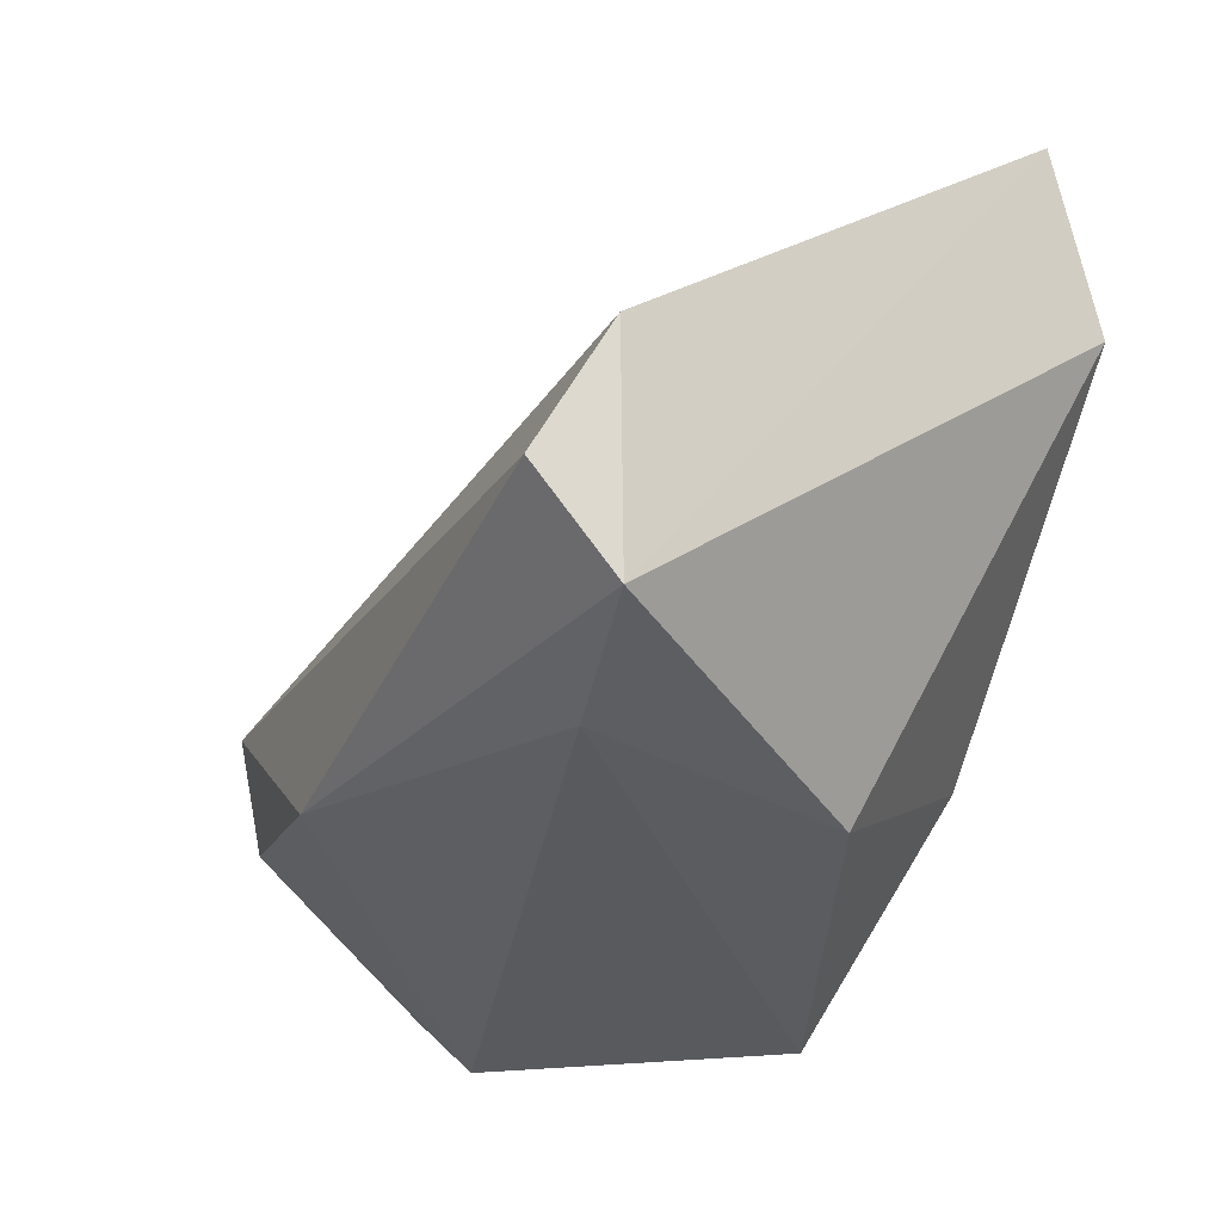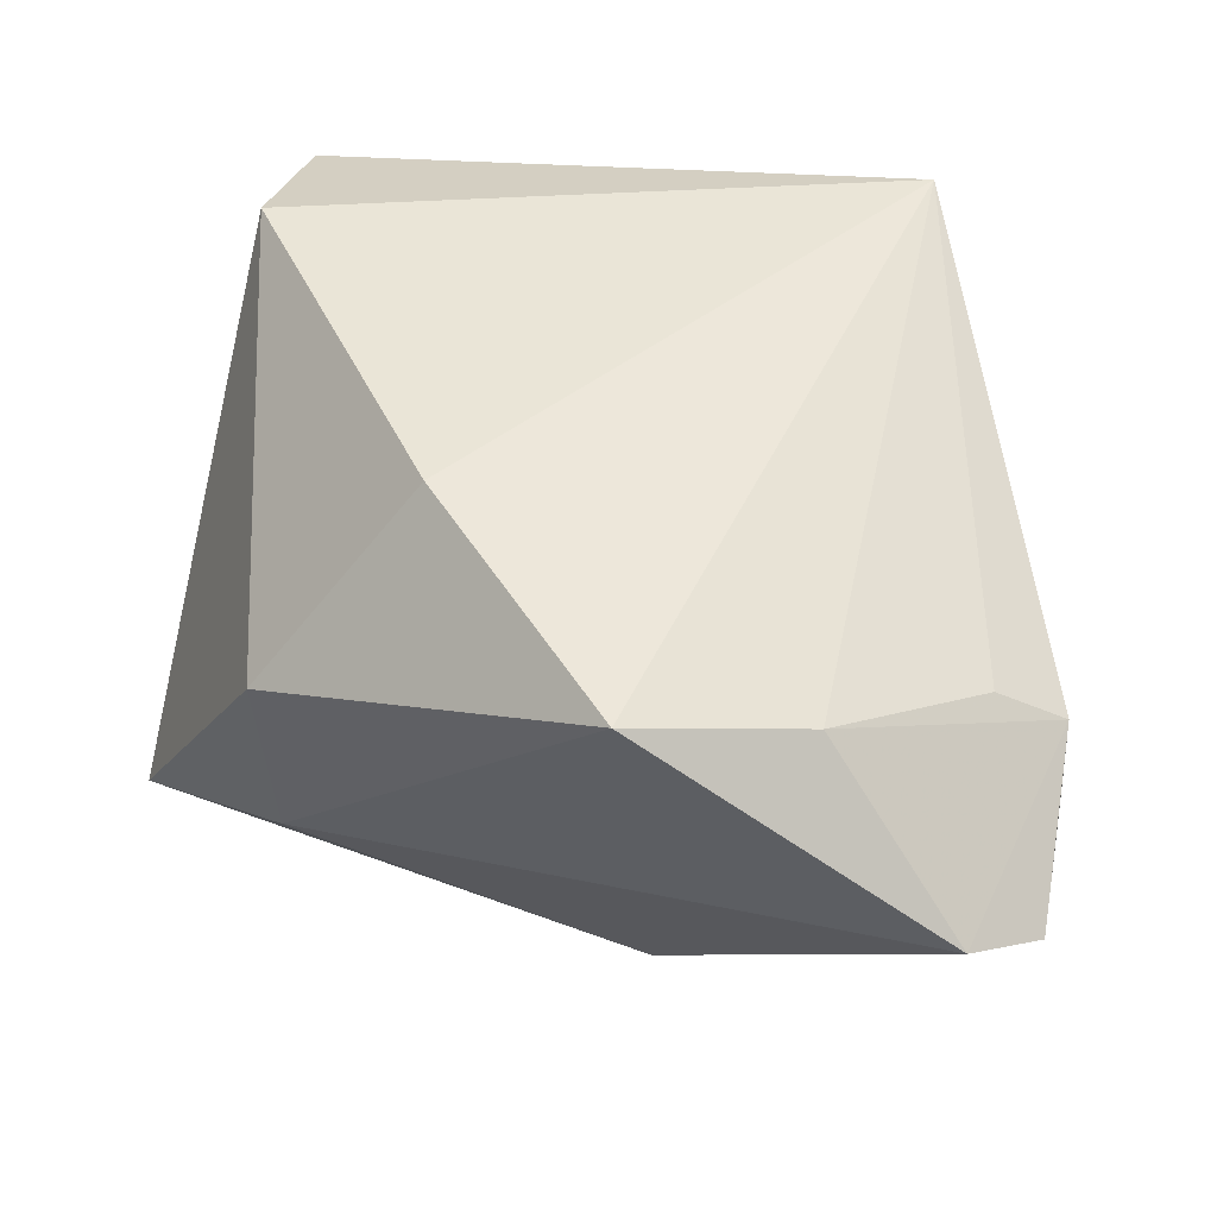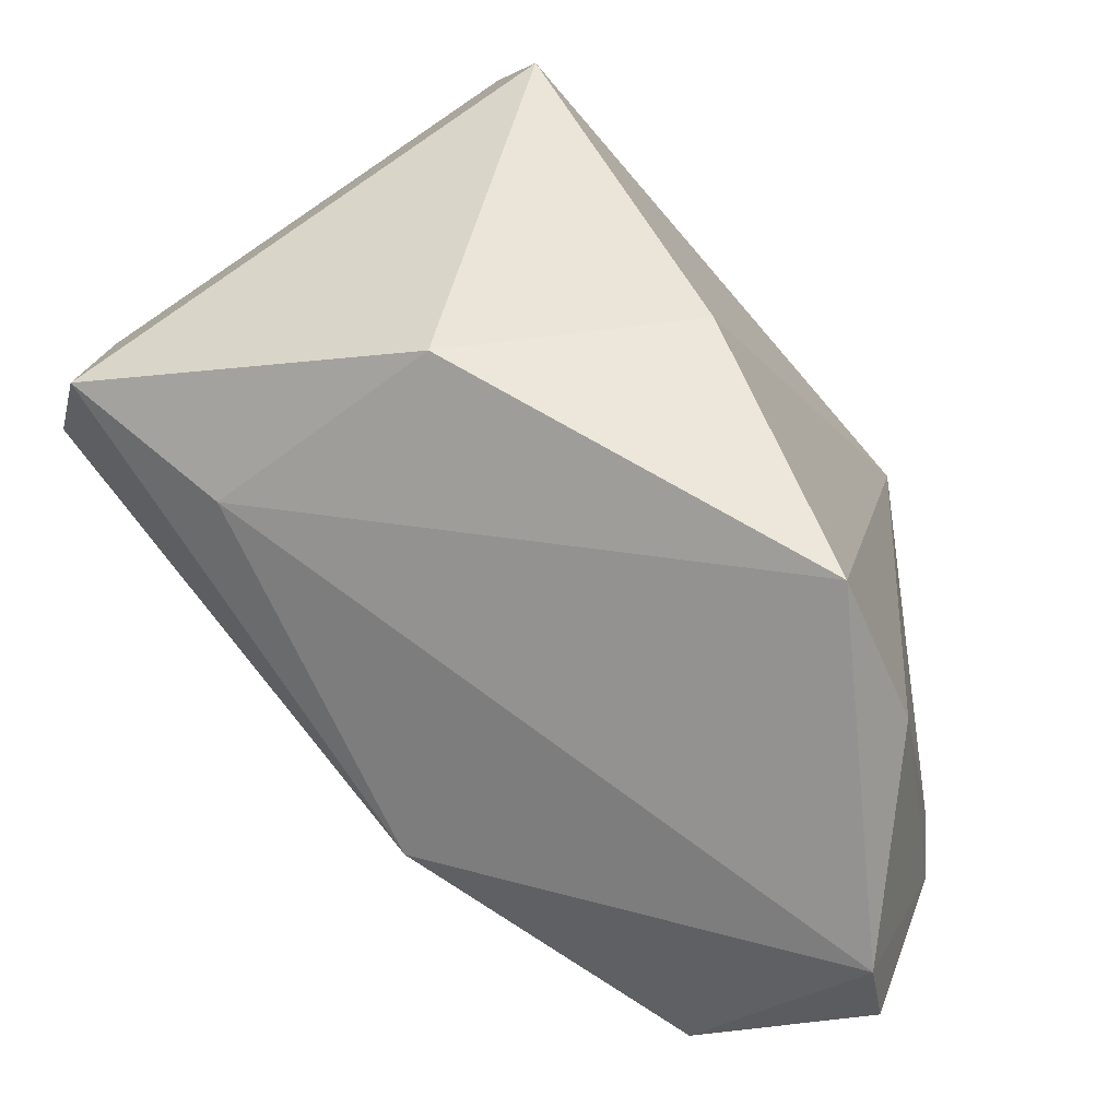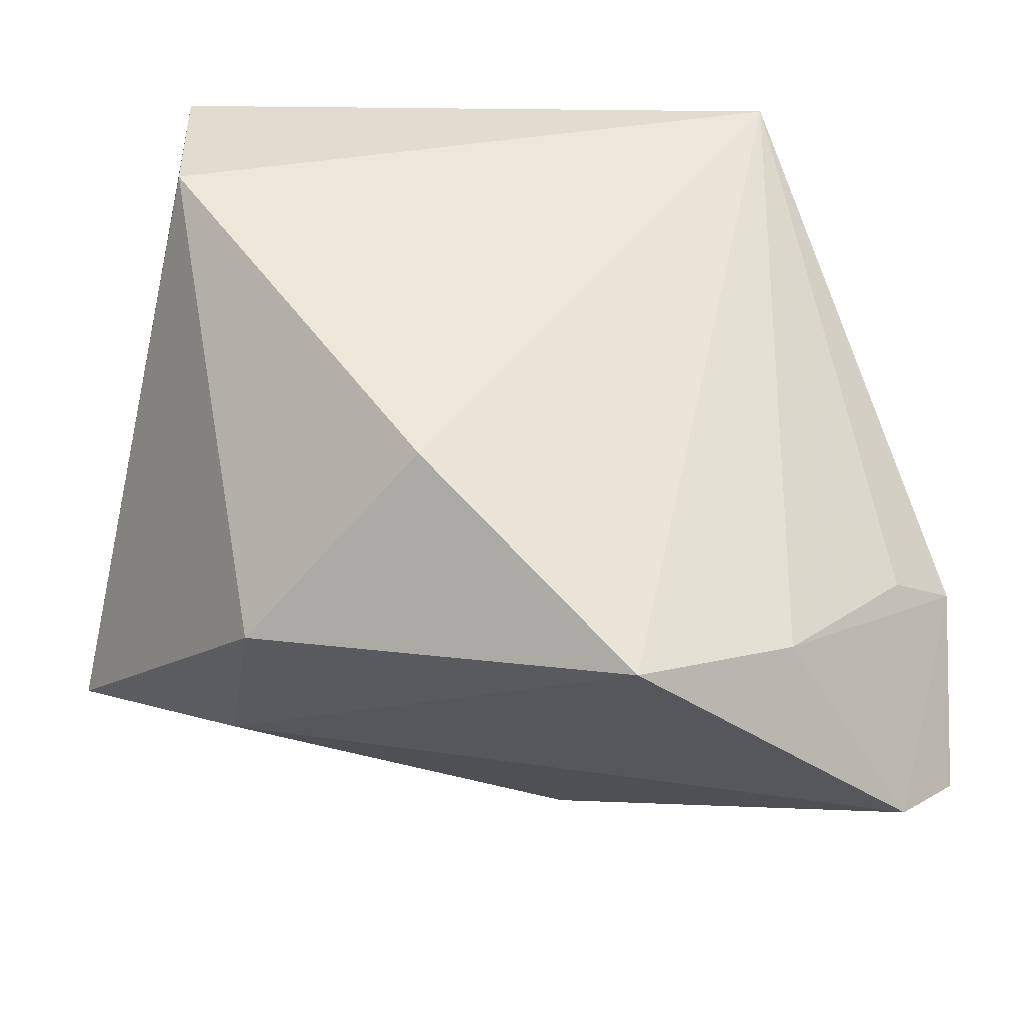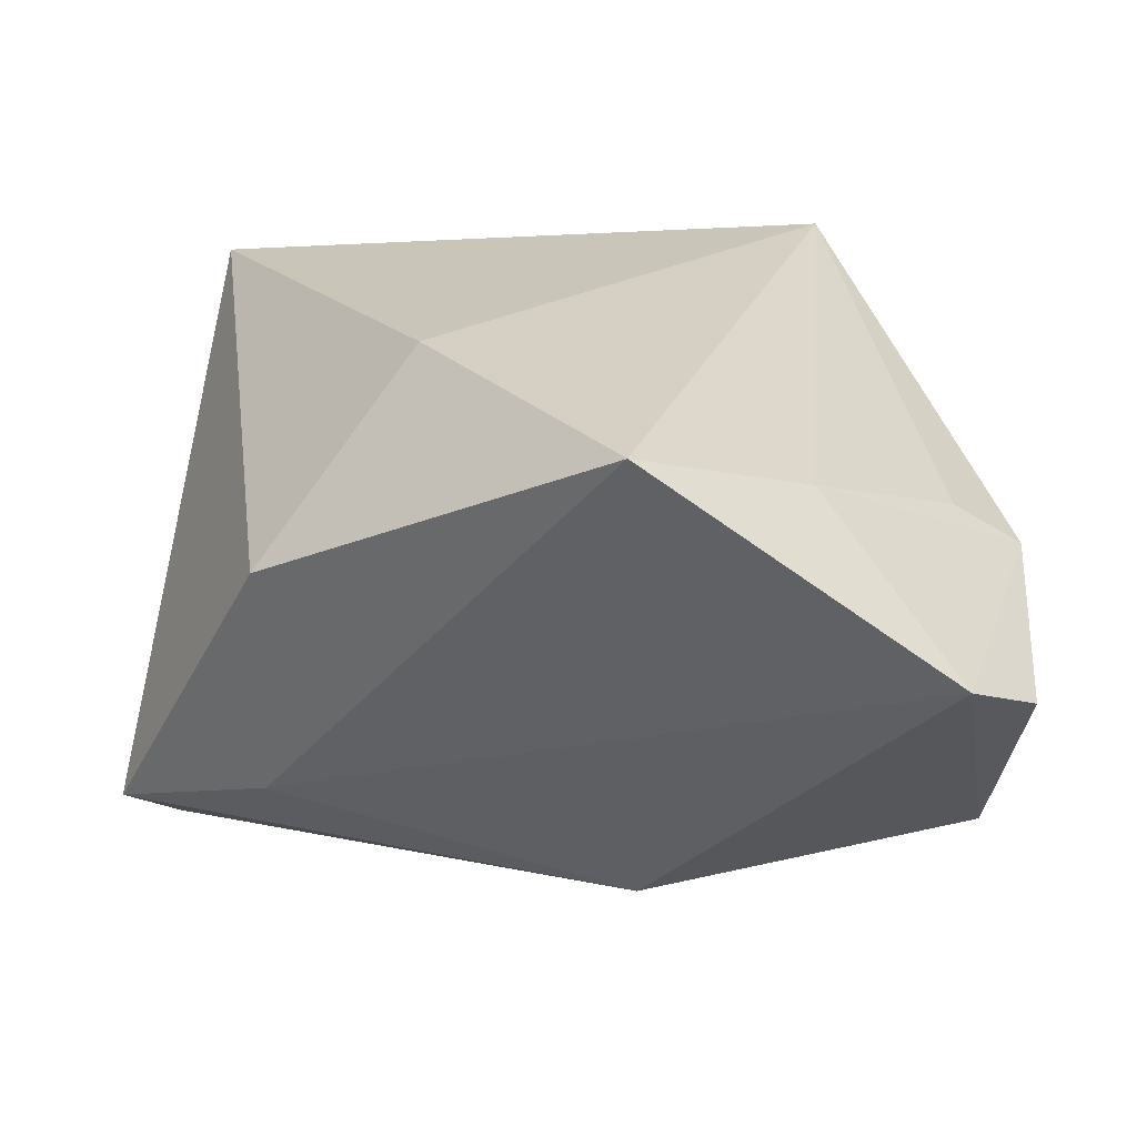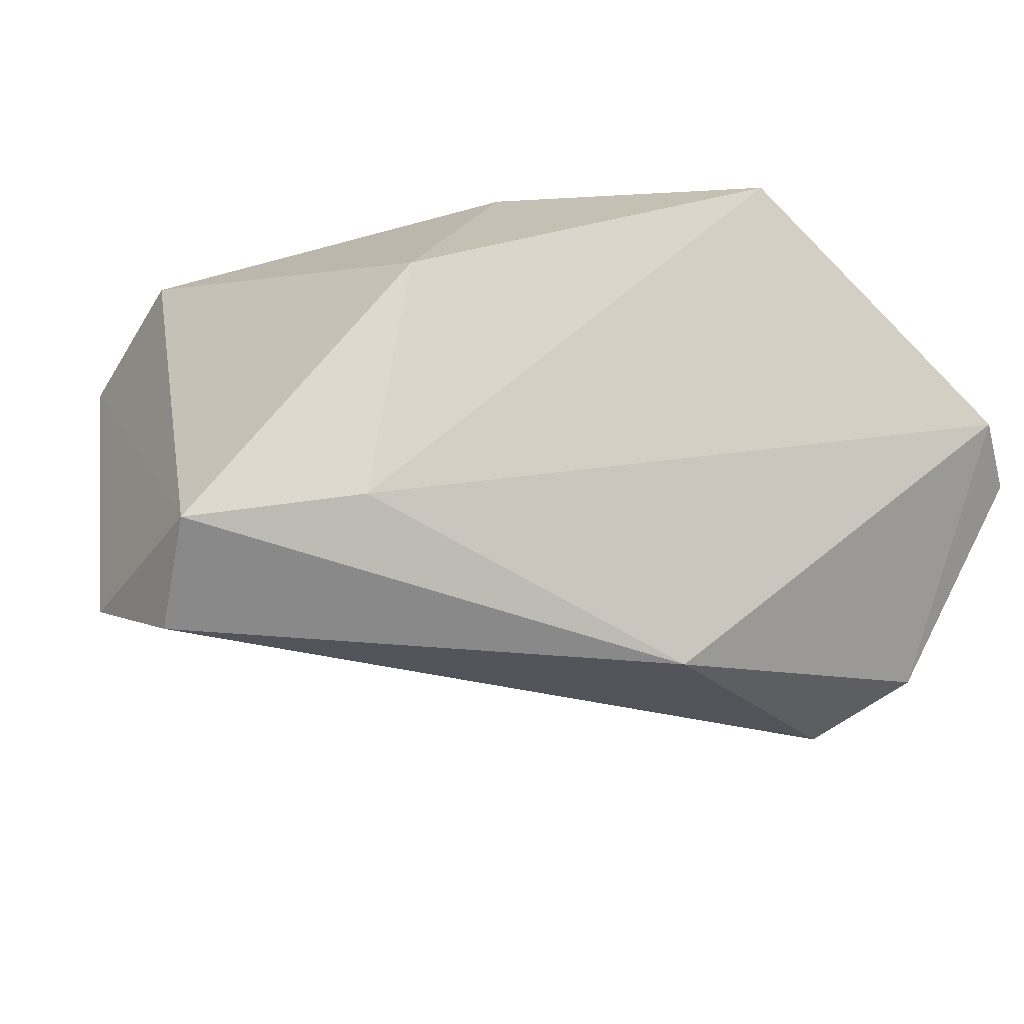
<metadata>
{"format":"obj","ext":"obj","renderer":"f3d","projection":"perspective","resolution":1024,"background":"white","views":[{"elev":-16.1,"azim":-117.0,"up":"+Y"},{"elev":44.0,"azim":12.4,"up":"+Z"},{"elev":-74.1,"azim":-50.3,"up":"+Y"},{"elev":-39.0,"azim":-6.8,"up":"+Y"},{"elev":20.6,"azim":5.4,"up":"+Z"},{"elev":-32.0,"azim":-31.6,"up":"+Z"}]}
</metadata>
<code>
v 0.0108 -0.04077 0.0228
v 0.04188 -0.005552 -0.03058
v 0.04855 -0.01713 -0.0256
v 0.04502 -0.04058 -0.0004998
v -0.04221 0.02296 0.02728
v 0.008436 0.04562 0.01997
v 0.01087 -0.02021 -0.03493
v -0.0463 -0.0002007 -0.03729
v -0.01301 -0.01671 0.02728
v -0.0492 0.01298 -0.02969
v -0.04241 0.04229 0.02123
v 0.02864 0.044 0.02728
v -0.05006 -0.01166 -0.02983
v -0.01408 0.04364 0.01511
v 0.02896 -0.032 0.01774
v 0.05138 -0.01432 0.005951
v -0.03126 -0.01904 -0.02456
v 0.05208 -0.03428 -0.004079
v 0.05208 -0.009528 -0.01052
v 0.04379 -0.01722 0.01111
v -0.03024 -0.02596 0.00395
f 5 12 11
f 12 1 15
f 19 12 16
f 19 2 12
f 10 11 14
f 13 21 5
f 13 11 10
f 5 11 13
f 5 21 9
f 9 21 1
f 9 12 5
f 9 1 12
f 16 12 20
f 20 15 16
f 12 15 20
f 4 15 1
f 16 15 4
f 6 11 12
f 6 14 11
f 12 2 6
f 6 2 10
f 10 14 6
f 10 2 8
f 8 13 10
f 7 8 2
f 13 8 7
f 2 19 3
f 3 7 2
f 4 7 3
f 13 7 17
f 17 7 4
f 17 4 1
f 1 21 17
f 21 13 17
f 18 3 19
f 4 3 18
f 18 19 16
f 16 4 18

</code>
